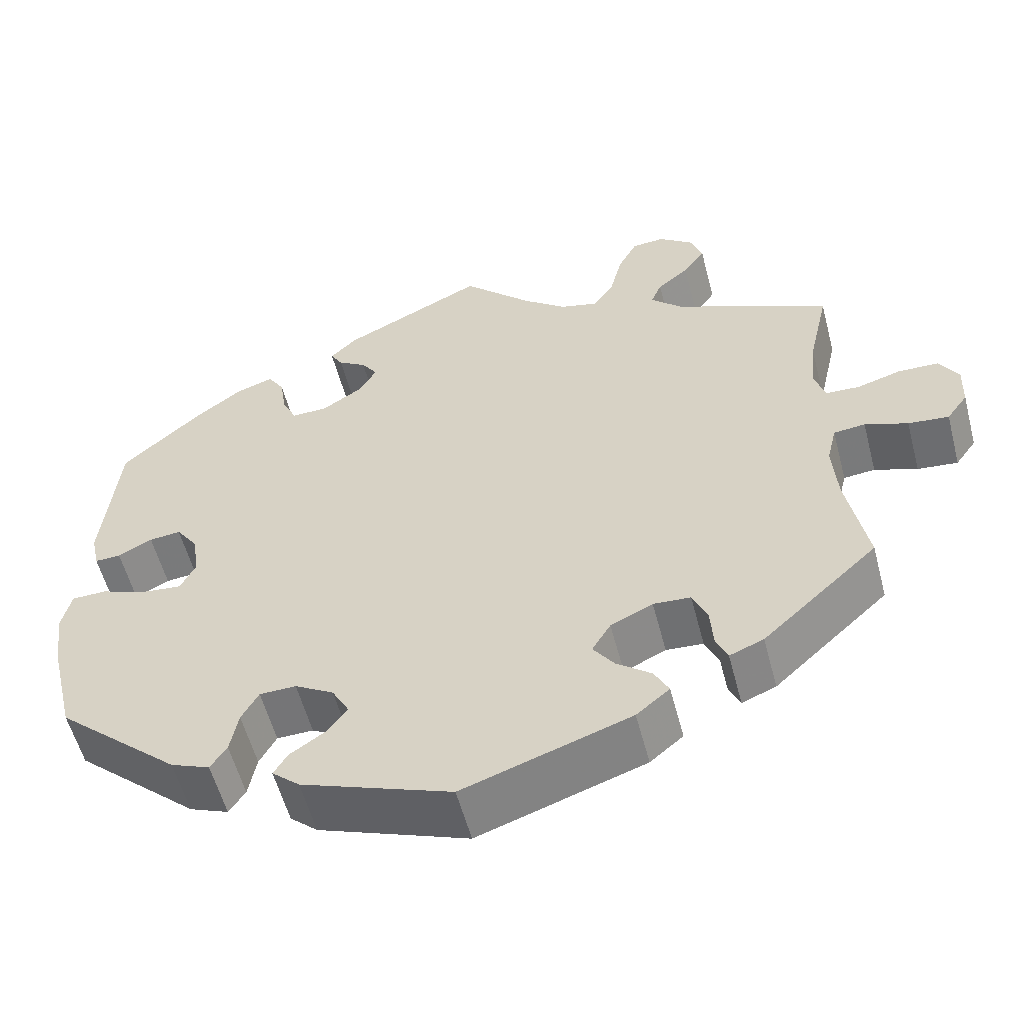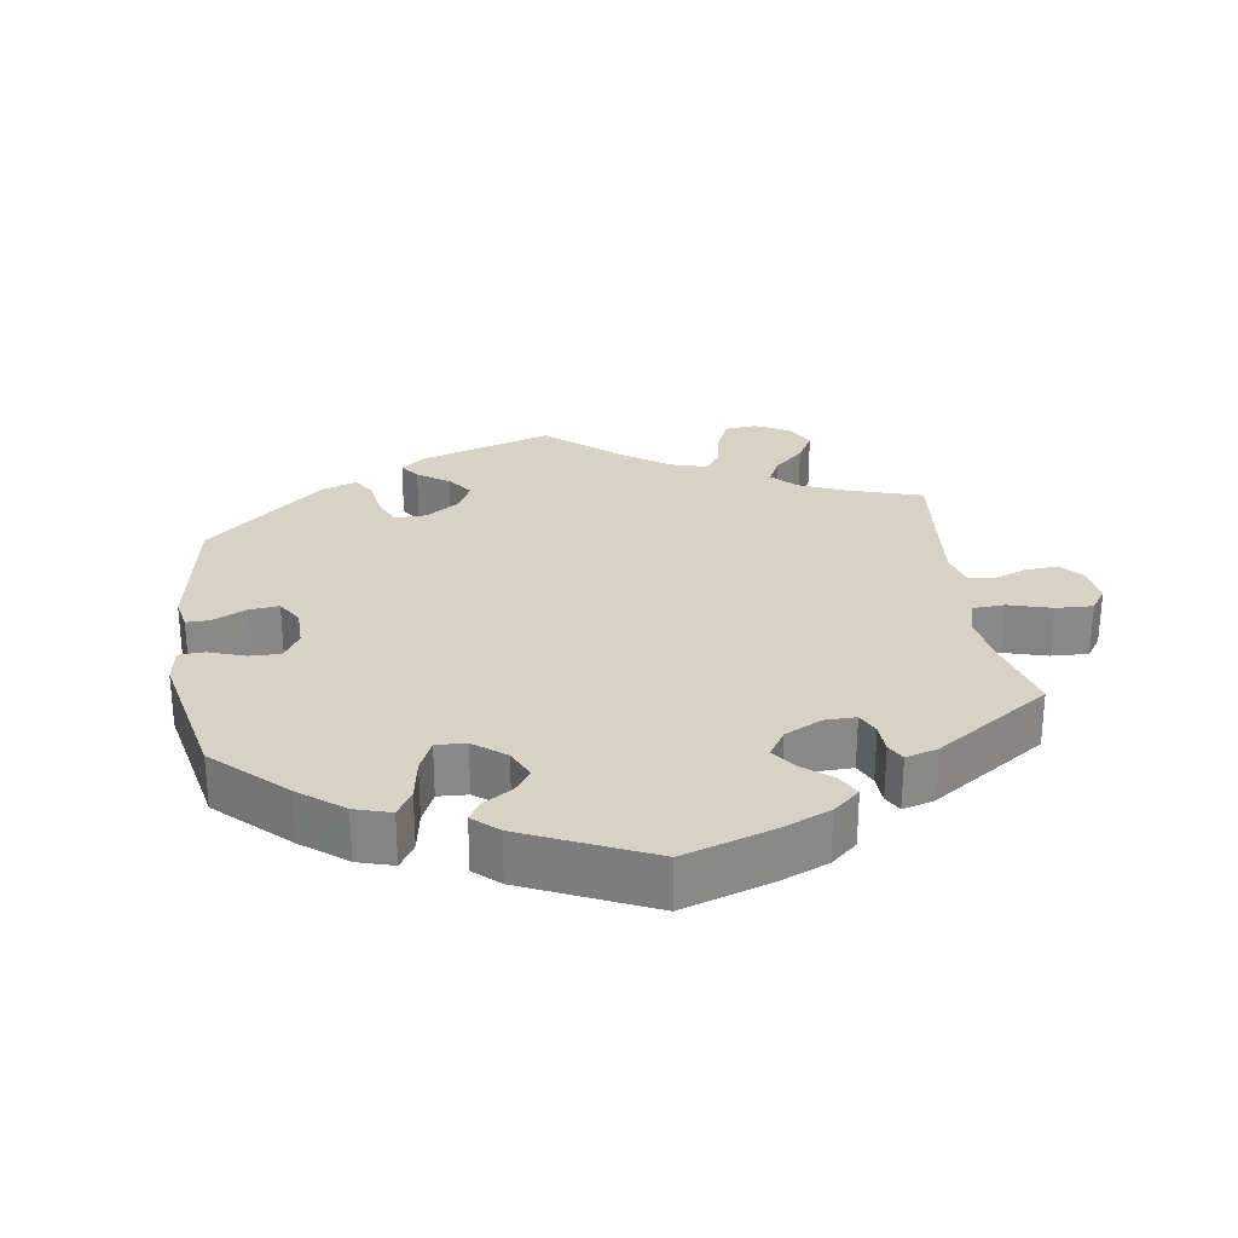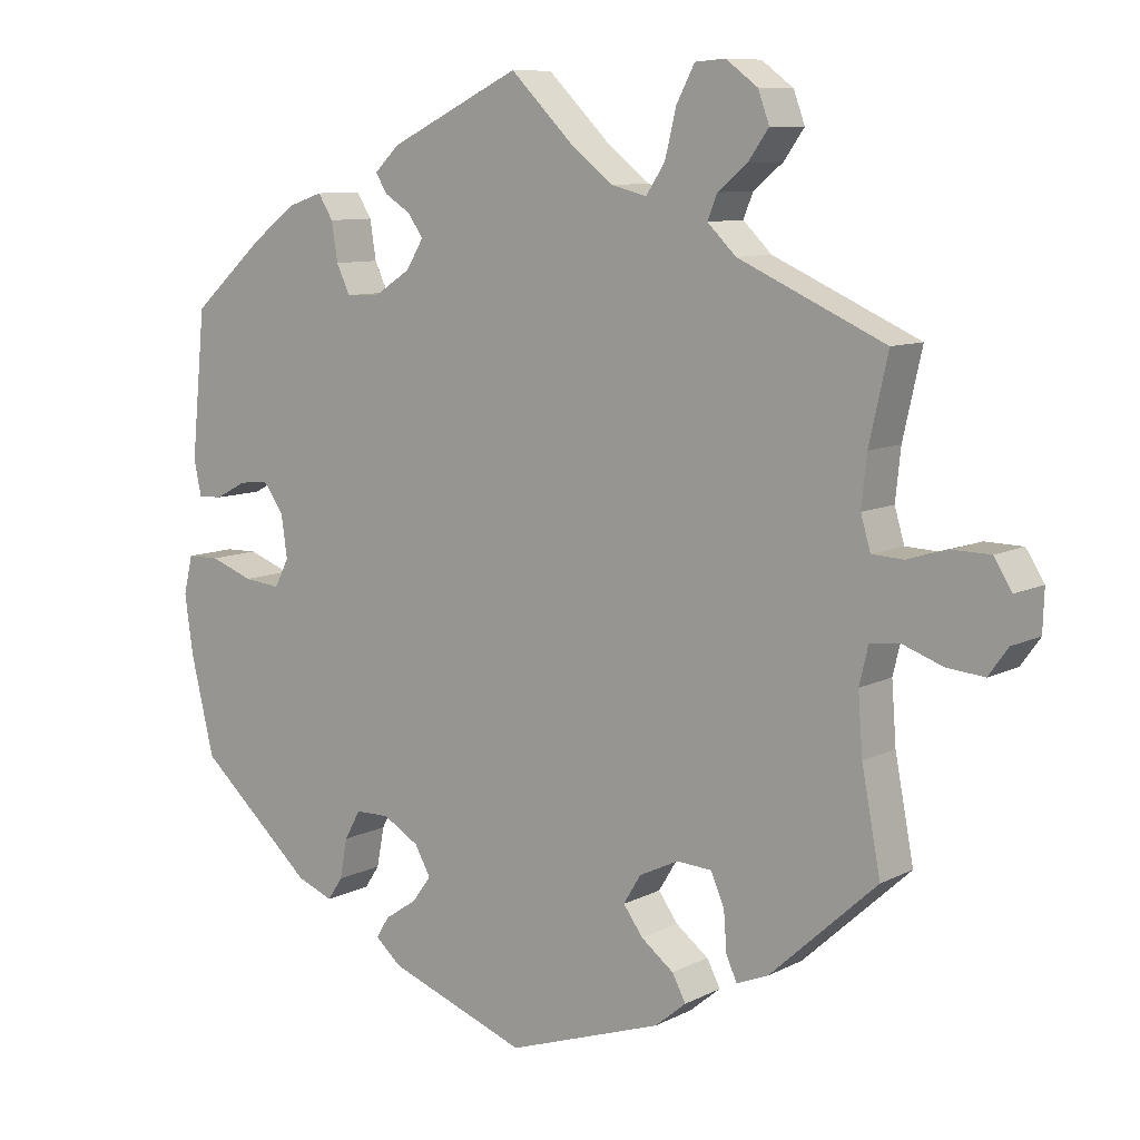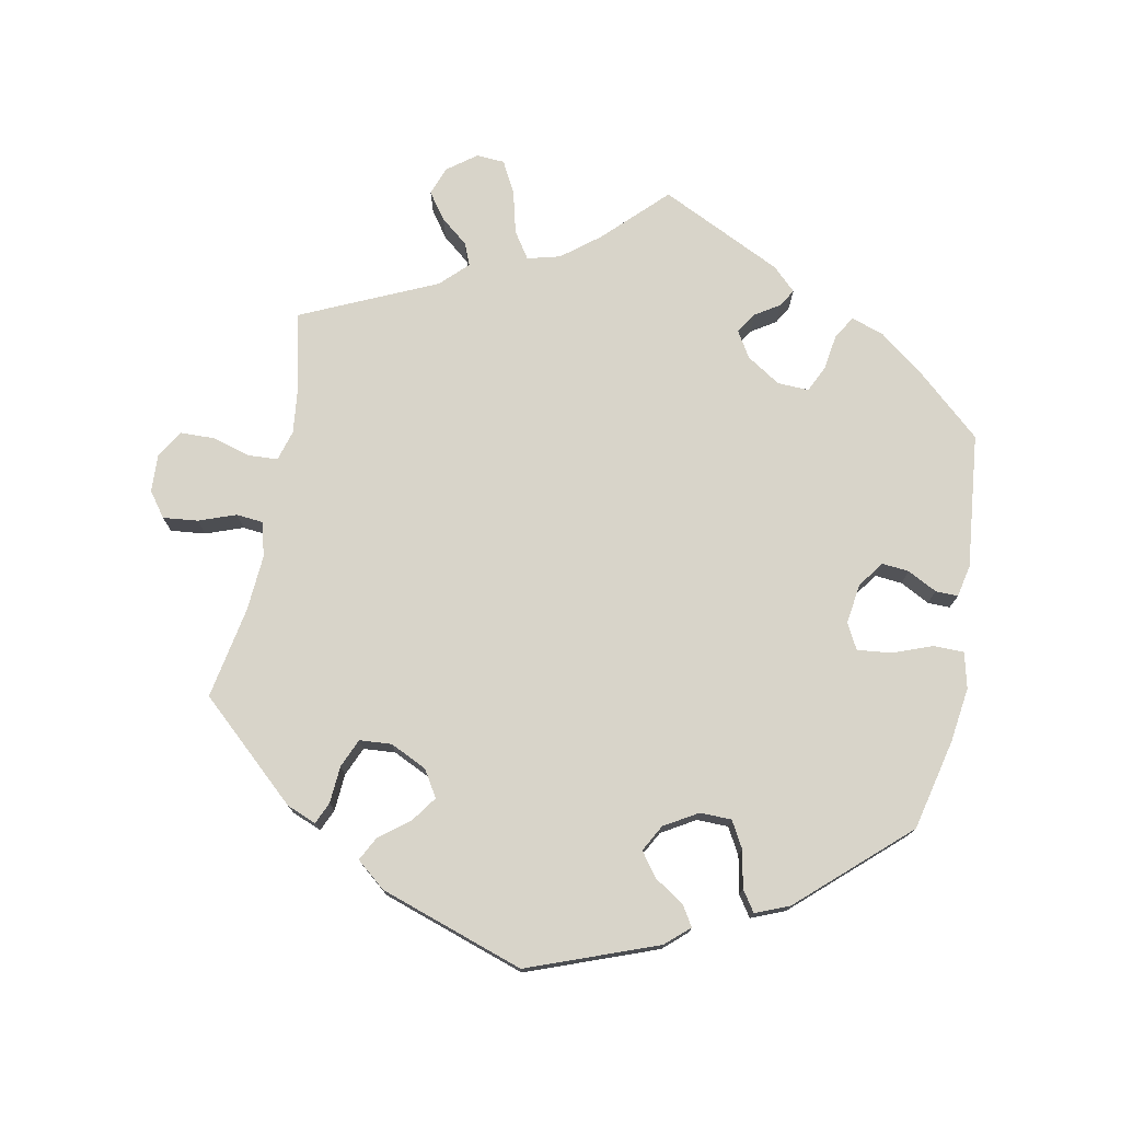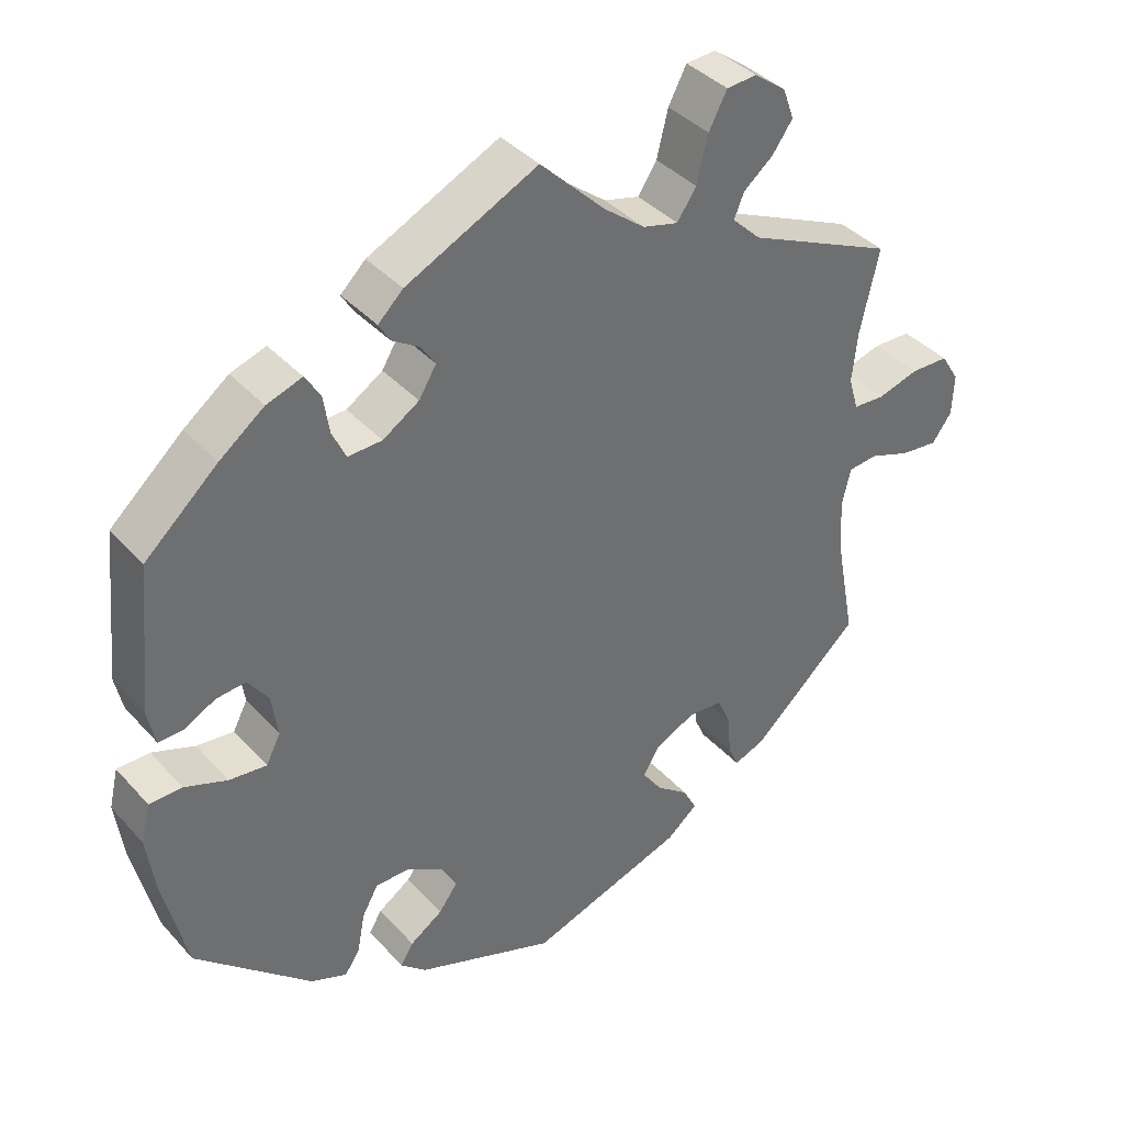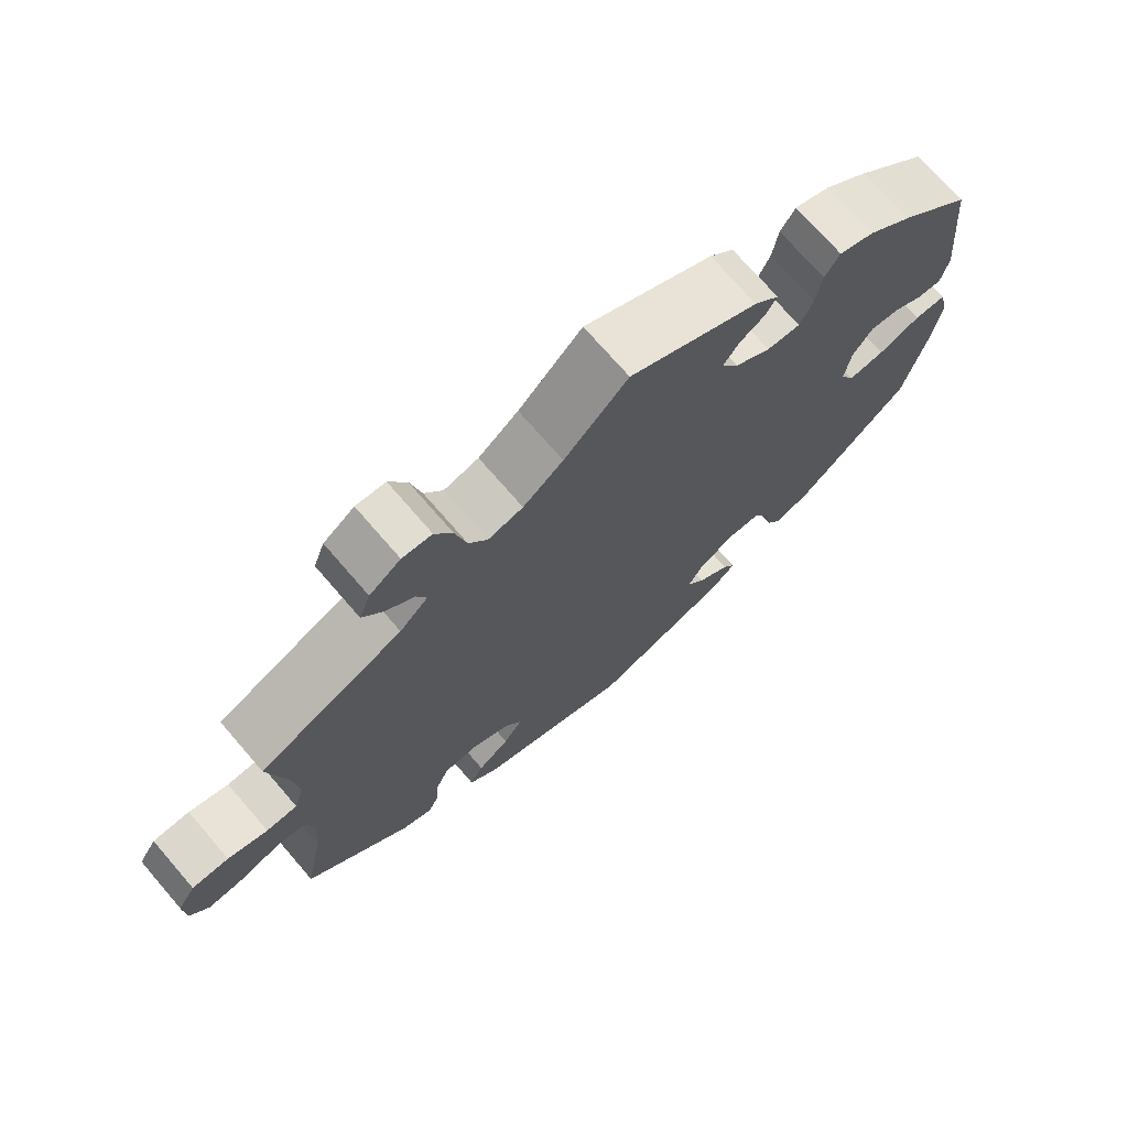
<metadata>
{"format":"obj","ext":"obj","renderer":"f3d","projection":"perspective","resolution":1024,"background":"white","views":[{"elev":-56.2,"azim":14.6,"up":"+Z"},{"elev":27.5,"azim":-68.4,"up":"+Y"},{"elev":9.2,"azim":37.3,"up":"+Z"},{"elev":75.4,"azim":-169.3,"up":"+Y"},{"elev":38.4,"azim":-36.8,"up":"+Z"},{"elev":72.3,"azim":139.2,"up":"+Z"}]}
</metadata>
<code>
v 0.476 0.07 0.178
v 0.469 0.07 0.112
v 0.482 0.07 0.068
v 0.524 0.07 0.066
v 0.578 0.07 0.082
v 0.628 0.07 0.081
v 0.652 0.07 0.043
v 0.65 0.07 -0.012
v 0.624 0.07 -0.048
v 0.574 0.07 -0.043
v 0.521 0.07 -0.024
v 0.482 0.07 -0.028
v 0.47 0.07 -0.078
v 0.476 0.07 -0.157
v 0.501 0.07 -0.289
v 0.359 0.07 -0.419
v 0.317 0.07 -0.436
v 0.303 0.07 -0.405
v 0.299 0.07 -0.352
v 0.281 0.07 -0.311
v 0.235 0.07 -0.308
v 0.183 0.07 -0.333
v 0.16 0.07 -0.371
v 0.186 0.07 -0.407
v 0.229 0.07 -0.44
v 0.247 0.07 -0.474
v 0.206 0.07 -0.508
v 0 0.07 -0.578
v -0.185 0.07 -0.51
v -0.219 0.07 -0.48
v -0.202 0.07 -0.452
v -0.159 0.07 -0.423
v -0.134 0.07 -0.389
v -0.155 0.07 -0.351
v -0.203 0.07 -0.323
v -0.248 0.07 -0.324
v -0.269 0.07 -0.362
v -0.279 0.07 -0.415
v -0.299 0.07 -0.445
v -0.347 0.07 -0.426
v -0.5 0.07 -0.289
v -0.531 0.07 -0.159
v -0.542 0.07 -0.081
v -0.53 0.07 -0.03
v -0.487 0.07 -0.029
v -0.43 0.07 -0.05
v -0.381 0.07 -0.055
v -0.362 0.07 -0.018
v -0.37 0.07 0.038
v -0.397 0.07 0.076
v -0.436 0.07 0.072
v -0.478 0.07 0.05
v -0.51 0.07 0.049
v -0.52 0.07 0.095
v -0.501 0.07 0.288
v -0.405 0.07 0.374
v -0.346 0.07 0.419
v -0.299 0.07 0.435
v -0.279 0.07 0.403
v -0.271 0.07 0.352
v -0.253 0.07 0.314
v -0.208 0.07 0.316
v -0.16 0.07 0.347
v -0.137 0.07 0.385
v -0.157 0.07 0.414
v -0.192 0.07 0.436
v -0.207 0.07 0.461
v -0.174 0.07 0.493
v 0 0.07 0.578
v 0.086 0.07 0.493
v 0.14 0.07 0.451
v 0.187 0.07 0.439
v 0.212 0.07 0.477
v 0.227 0.07 0.538
v 0.251 0.07 0.584
v 0.291 0.07 0.587
v 0.333 0.07 0.556
v 0.348 0.07 0.515
v 0.321 0.07 0.477
v 0.282 0.07 0.445
v 0.269 0.07 0.413
v 0.307 0.07 0.376
v 0.501 0.07 0.289
v 0.476 0 0.178
v 0.469 0 0.112
v 0.482 0 0.068
v 0.524 0 0.066
v 0.578 0 0.082
v 0.628 0 0.081
v 0.652 0 0.043
v 0.65 0 -0.012
v 0.624 0 -0.048
v 0.574 0 -0.043
v 0.521 0 -0.024
v 0.482 0 -0.028
v 0.47 0 -0.078
v 0.476 0 -0.157
v 0.501 0 -0.289
v 0.359 0 -0.419
v 0.317 0 -0.436
v 0.303 0 -0.405
v 0.299 0 -0.352
v 0.281 0 -0.311
v 0.235 0 -0.308
v 0.183 0 -0.333
v 0.16 0 -0.371
v 0.186 0 -0.407
v 0.229 0 -0.44
v 0.247 0 -0.474
v 0.206 0 -0.508
v 0 0 -0.578
v -0.185 0 -0.51
v -0.219 0 -0.48
v -0.202 0 -0.452
v -0.159 0 -0.423
v -0.134 0 -0.389
v -0.155 0 -0.351
v -0.203 0 -0.323
v -0.248 0 -0.324
v -0.269 0 -0.362
v -0.279 0 -0.415
v -0.299 0 -0.445
v -0.347 0 -0.426
v -0.5 0 -0.289
v -0.531 0 -0.159
v -0.542 0 -0.081
v -0.53 0 -0.03
v -0.487 0 -0.029
v -0.43 0 -0.05
v -0.381 0 -0.055
v -0.362 0 -0.018
v -0.37 0 0.038
v -0.397 0 0.076
v -0.436 0 0.072
v -0.478 0 0.05
v -0.51 0 0.049
v -0.52 0 0.095
v -0.501 0 0.288
v -0.405 0 0.374
v -0.346 0 0.419
v -0.299 0 0.435
v -0.279 0 0.403
v -0.271 0 0.352
v -0.253 0 0.314
v -0.208 0 0.316
v -0.16 0 0.347
v -0.137 0 0.385
v -0.157 0 0.414
v -0.192 0 0.436
v -0.207 0 0.461
v -0.174 0 0.493
v 0 0 0.578
v 0.086 0 0.493
v 0.14 0 0.451
v 0.187 0 0.439
v 0.212 0 0.477
v 0.227 0 0.538
v 0.251 0 0.584
v 0.291 0 0.587
v 0.333 0 0.556
v 0.348 0 0.515
v 0.321 0 0.477
v 0.282 0 0.445
v 0.269 0 0.413
v 0.307 0 0.376
v 0.501 0 0.289
f 82 83 1
f 81 82 1 2
f 77 78 79 80
f 75 76 77 80
f 73 74 75 80
f 72 73 80 81
f 71 72 81 2
f 67 68 69 70
f 65 66 67 70
f 64 65 70 71
f 63 64 71 2
f 57 58 59 60
f 57 60 61
f 56 57 61
f 55 56 61
f 54 55 61 62
f 51 52 53 54
f 50 51 54 62
f 43 44 45 46
f 43 46 47
f 42 43 47
f 41 42 47
f 40 41 47 48
f 37 38 39 40
f 36 37 40 48
f 29 30 31 32
f 29 32 33
f 28 29 33
f 27 28 33 34
f 24 25 26 27
f 23 24 27 34
f 16 17 18 19
f 14 15 16 19
f 13 14 19 20
f 12 13 20 21
f 8 9 10 11
f 6 7 8 11
f 4 5 6 11
f 3 4 11 12
f 49 50 62 63
f 35 36 48 49
f 22 23 34 35
f 22 35 49 63
f 12 21 22 63
f 2 3 12 63
f 84 166 165
f 85 84 165 164
f 163 162 161 160
f 163 160 159 158
f 163 158 157 156
f 164 163 156 155
f 85 164 155 154
f 153 152 151 150
f 153 150 149 148
f 154 153 148 147
f 85 154 147 146
f 143 142 141 140
f 144 143 140
f 144 140 139
f 144 139 138
f 145 144 138 137
f 137 136 135 134
f 145 137 134 133
f 129 128 127 126
f 130 129 126
f 130 126 125
f 130 125 124
f 131 130 124 123
f 123 122 121 120
f 131 123 120 119
f 115 114 113 112
f 116 115 112
f 116 112 111
f 117 116 111 110
f 110 109 108 107
f 117 110 107 106
f 102 101 100 99
f 102 99 98 97
f 103 102 97 96
f 104 103 96 95
f 94 93 92 91
f 94 91 90 89
f 94 89 88 87
f 95 94 87 86
f 146 145 133 132
f 132 131 119 118
f 118 117 106 105
f 146 132 118 105
f 146 105 104 95
f 146 95 86 85
f 1 84 85 2
f 2 85 86 3
f 3 86 87 4
f 4 87 88 5
f 5 88 89 6
f 6 89 90 7
f 7 90 91 8
f 8 91 92 9
f 9 92 93 10
f 10 93 94 11
f 11 94 95 12
f 12 95 96 13
f 13 96 97 14
f 14 97 98 15
f 15 98 99 16
f 16 99 100 17
f 17 100 101 18
f 18 101 102 19
f 19 102 103 20
f 20 103 104 21
f 21 104 105 22
f 22 105 106 23
f 23 106 107 24
f 24 107 108 25
f 25 108 109 26
f 26 109 110 27
f 27 110 111 28
f 28 111 112 29
f 29 112 113 30
f 30 113 114 31
f 31 114 115 32
f 32 115 116 33
f 33 116 117 34
f 34 117 118 35
f 35 118 119 36
f 36 119 120 37
f 37 120 121 38
f 38 121 122 39
f 39 122 123 40
f 40 123 124 41
f 41 124 125 42
f 42 125 126 43
f 43 126 127 44
f 44 127 128 45
f 45 128 129 46
f 46 129 130 47
f 47 130 131 48
f 48 131 132 49
f 49 132 133 50
f 50 133 134 51
f 51 134 135 52
f 52 135 136 53
f 53 136 137 54
f 54 137 138 55
f 55 138 139 56
f 56 139 140 57
f 57 140 141 58
f 58 141 142 59
f 59 142 143 60
f 60 143 144 61
f 61 144 145 62
f 62 145 146 63
f 63 146 147 64
f 64 147 148 65
f 65 148 149 66
f 66 149 150 67
f 67 150 151 68
f 68 151 152 69
f 69 152 153 70
f 70 153 154 71
f 71 154 155 72
f 72 155 156 73
f 73 156 157 74
f 74 157 158 75
f 75 158 159 76
f 76 159 160 77
f 77 160 161 78
f 78 161 162 79
f 79 162 163 80
f 80 163 164 81
f 81 164 165 82
f 82 165 166 83
f 83 166 84 1

</code>
